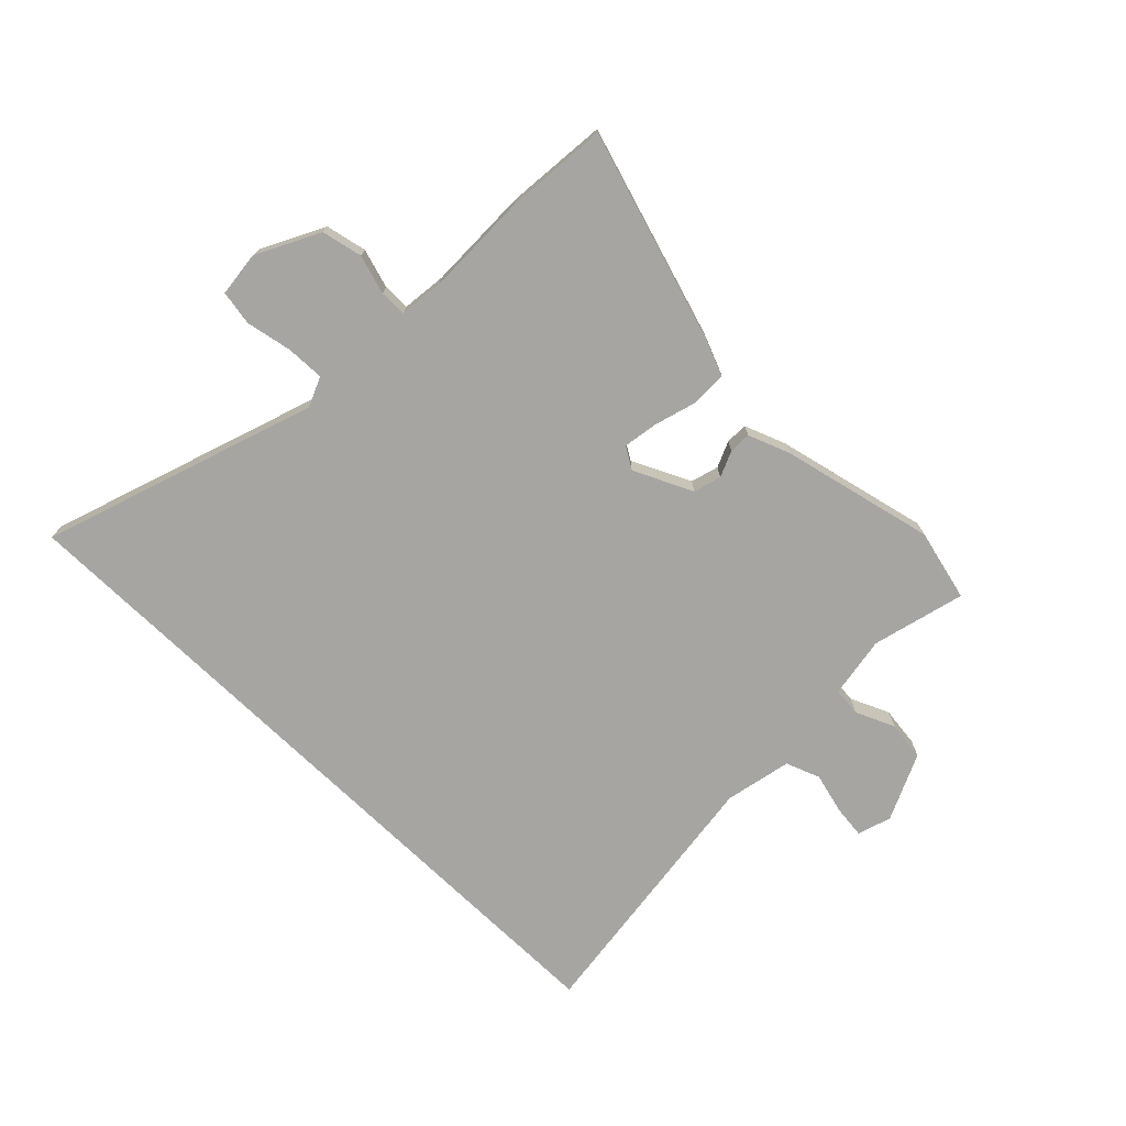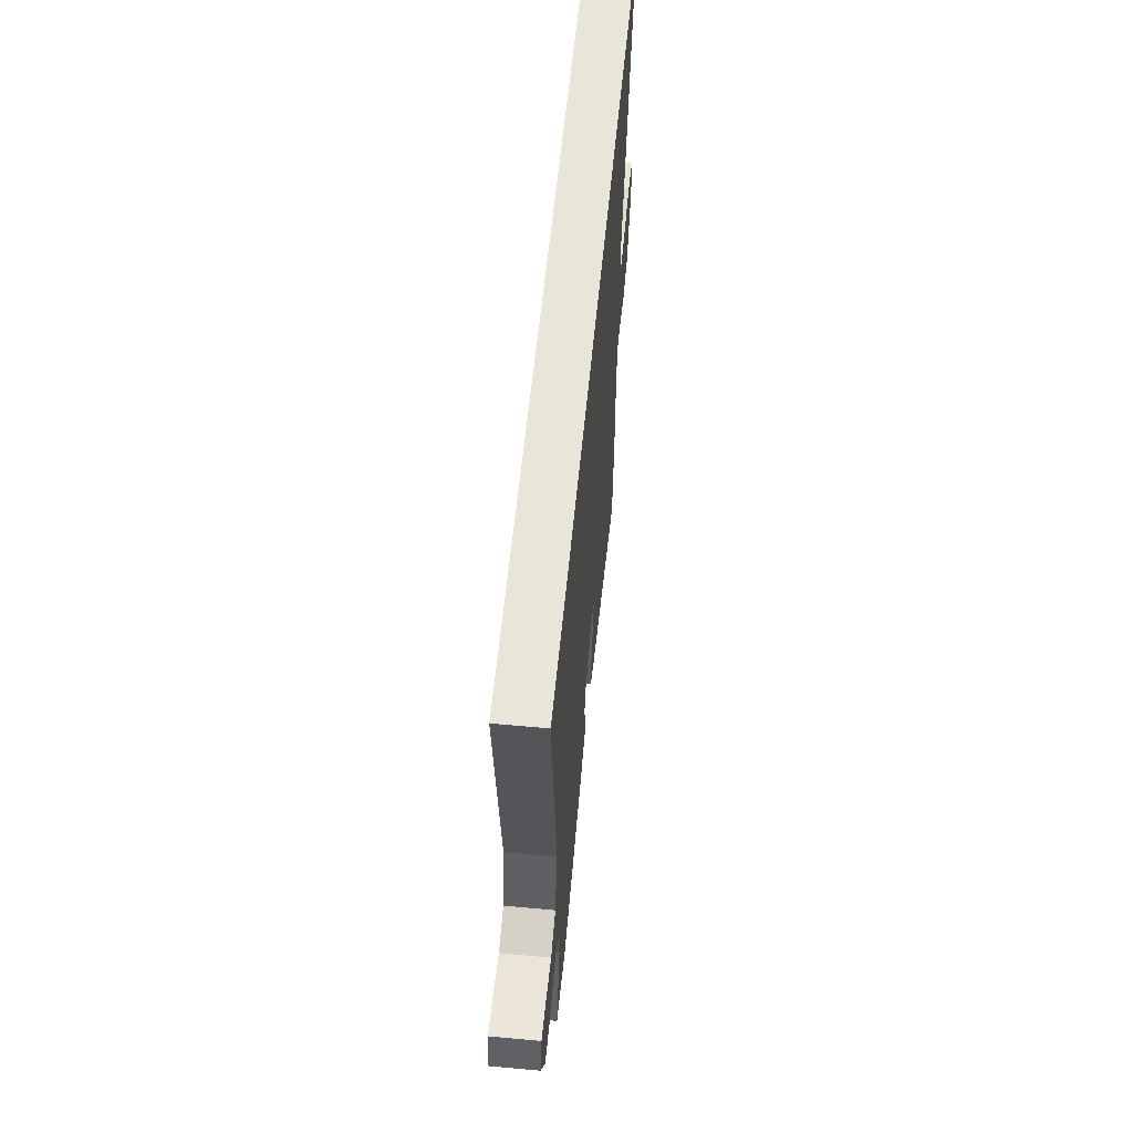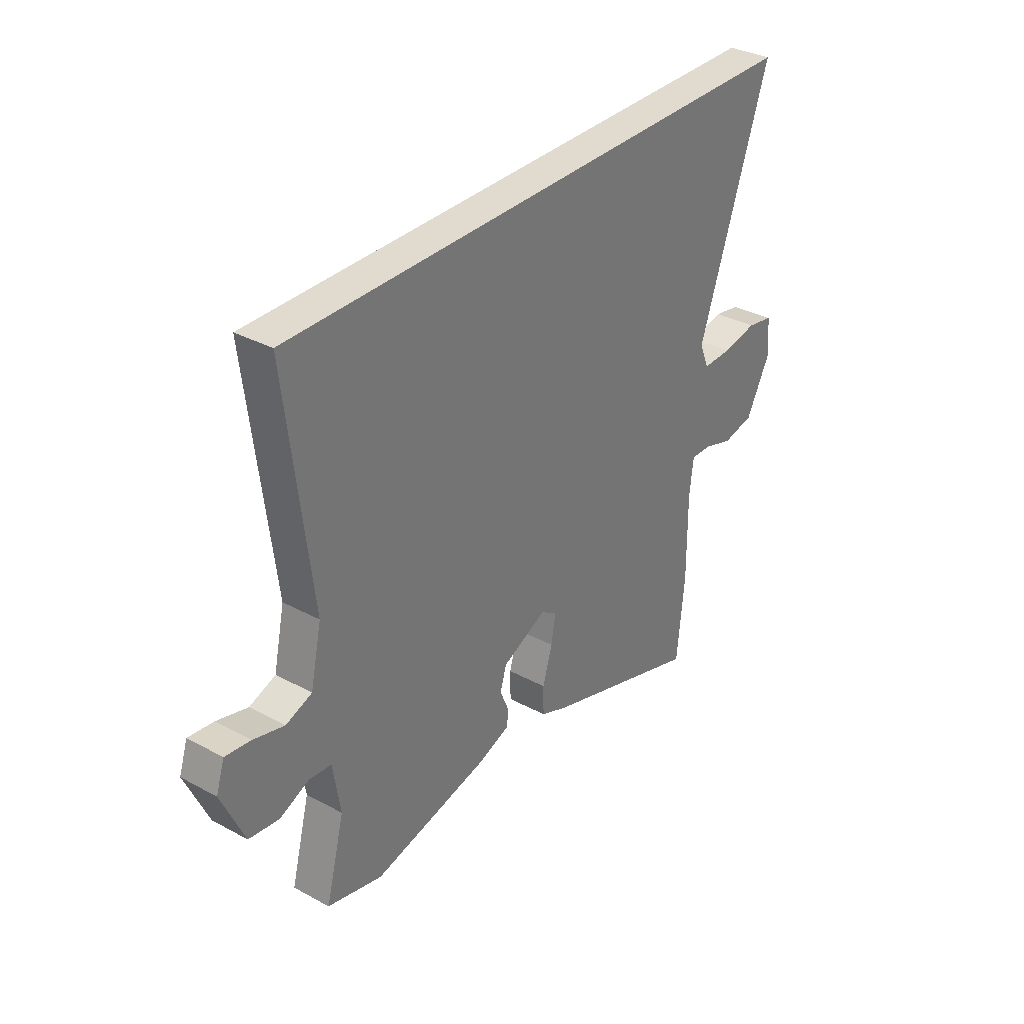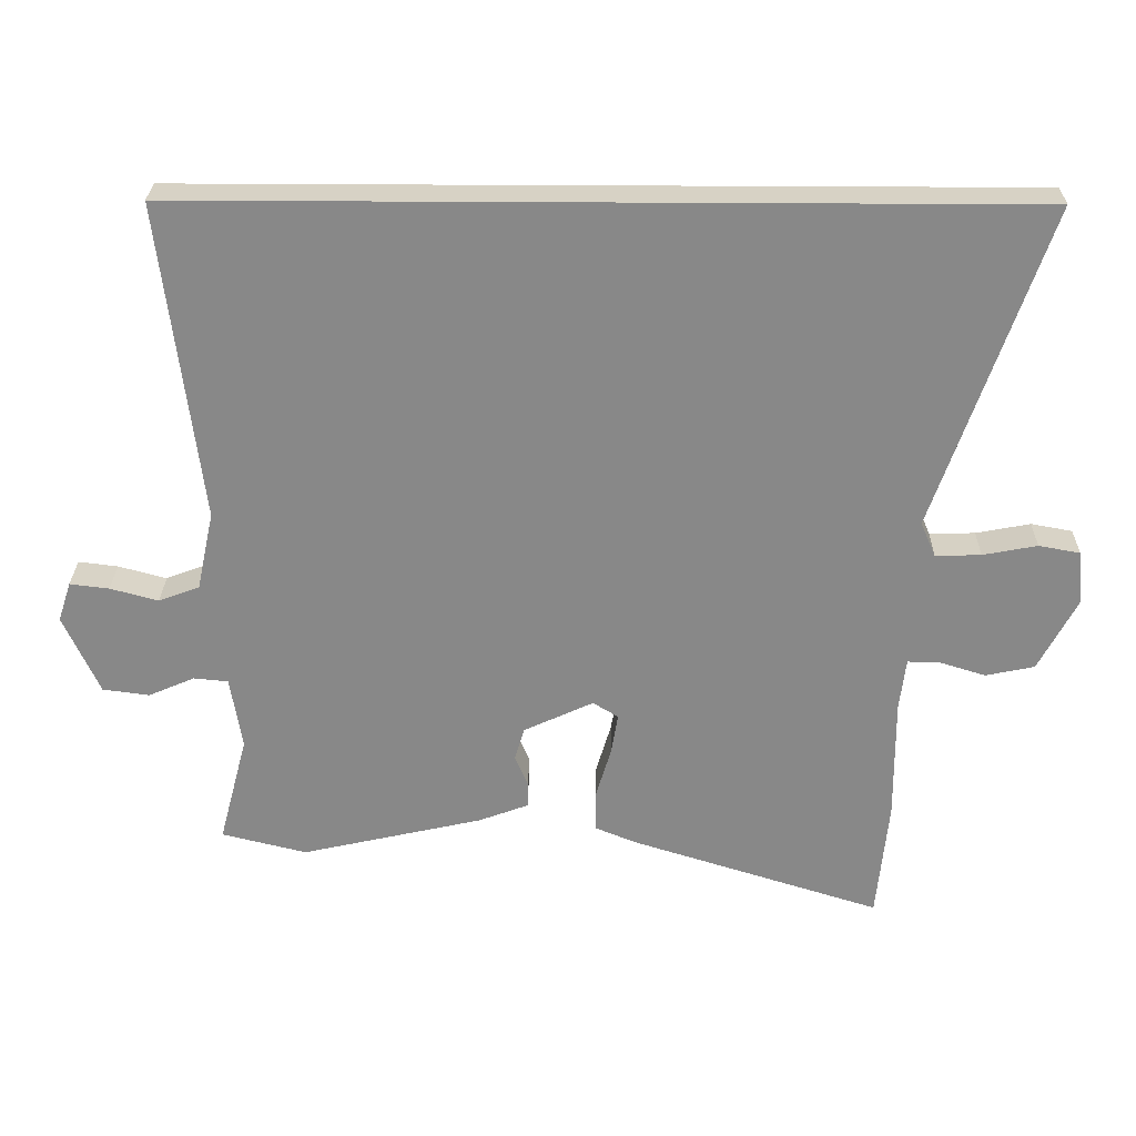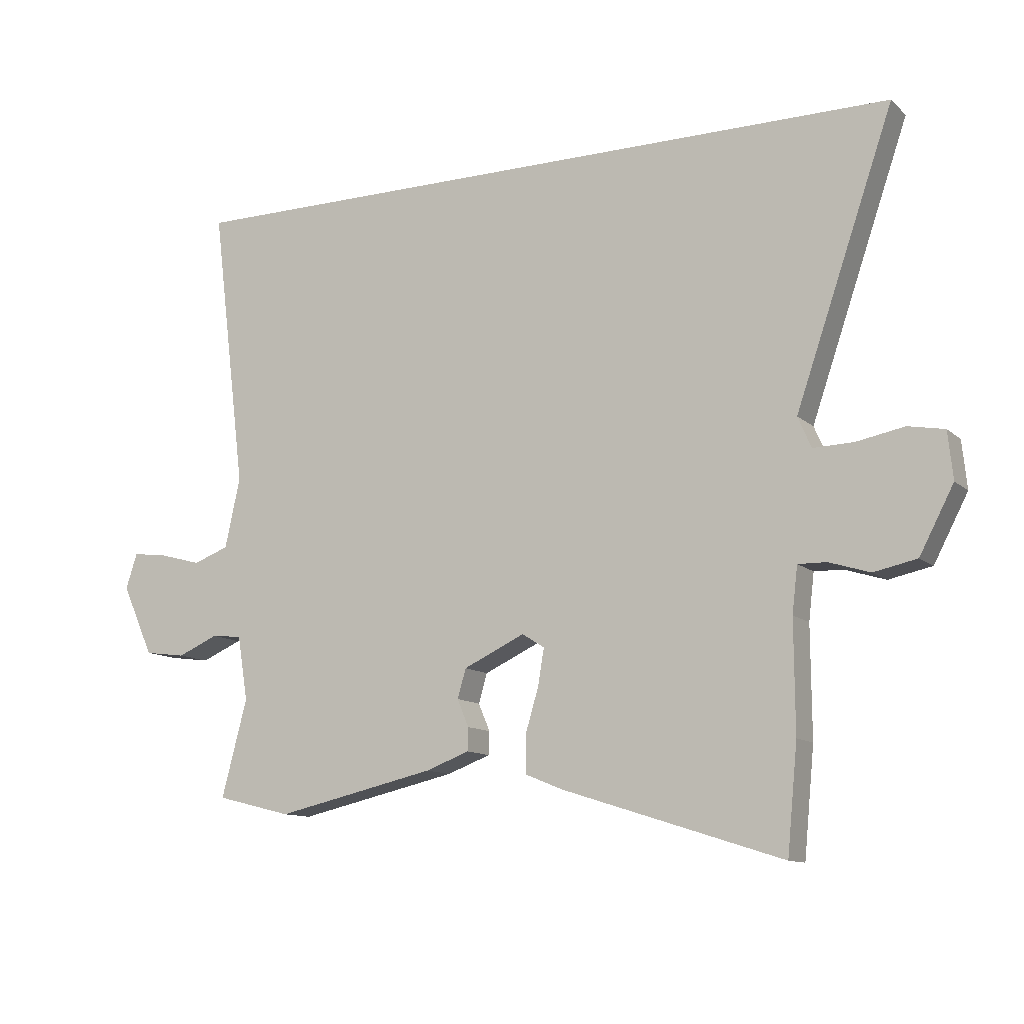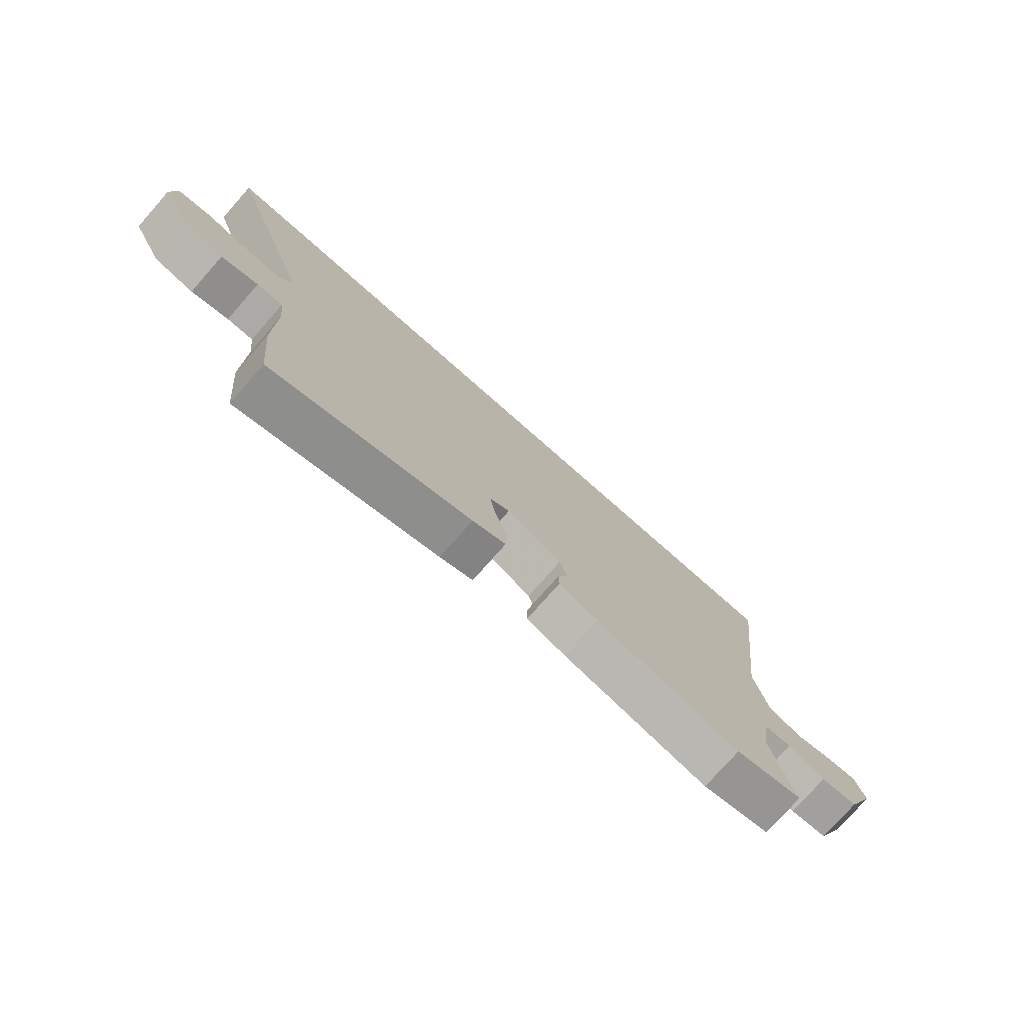
<metadata>
{"format":"obj","ext":"obj","renderer":"f3d","projection":"perspective","resolution":1024,"background":"white","views":[{"elev":-73.6,"azim":135.9,"up":"+Y"},{"elev":58.4,"azim":-84.6,"up":"+Z"},{"elev":33.4,"azim":-53.4,"up":"+Z"},{"elev":27.2,"azim":0.8,"up":"+Z"},{"elev":-11.5,"azim":27.7,"up":"+Z"},{"elev":-76.5,"azim":138.6,"up":"+Z"}]}
</metadata>
<code>
v 0.505 0.07 -0.449
v 0.488 0.07 -0.624
v 0.125 0.07 -0.509
v 0.064 0.07 -0.484
v 0.063 0.07 -0.423
v 0.085 0.07 -0.349
v 0.095 0.07 -0.289
v 0.058 0.07 -0.266
v -0.043 0.07 -0.313
v -0.057 0.07 -0.361
v -0.038 0.07 -0.406
v -0.039 0.07 -0.444
v -0.111 0.07 -0.471
v -0.376 0.07 -0.531
v -0.5 0.07 -0.5
v -0.458 0.07 -0.34
v -0.475 0.07 -0.234
v -0.525 0.07 -0.229
v -0.592 0.07 -0.258
v -0.66 0.07 -0.249
v -0.712 0.07 -0.133
v -0.693 0.07 -0.075
v -0.636 0.07 -0.082
v -0.566 0.07 -0.101
v -0.507 0.07 -0.079
v -0.482 0.07 0.036
v -0.539 0.07 0.5
v 0.681 0.07 0.5
v 0.519 0.07 0.03
v 0.541 0.07 -0.021
v 0.607 0.07 -0.019
v 0.686 0.07 -0.004
v 0.746 0.07 -0.015
v 0.754 0.07 -0.093
v 0.698 0.07 -0.2
v 0.627 0.07 -0.215
v 0.56 0.07 -0.194
v 0.513 0.07 -0.193
v 0.504 0.07 -0.269
v 0.505 0 -0.449
v 0.488 0 -0.624
v 0.125 0 -0.509
v 0.064 0 -0.484
v 0.063 0 -0.423
v 0.085 0 -0.349
v 0.095 0 -0.289
v 0.058 0 -0.266
v -0.043 0 -0.313
v -0.057 0 -0.361
v -0.038 0 -0.406
v -0.039 0 -0.444
v -0.111 0 -0.471
v -0.376 0 -0.531
v -0.5 0 -0.5
v -0.458 0 -0.34
v -0.475 0 -0.234
v -0.525 0 -0.229
v -0.592 0 -0.258
v -0.66 0 -0.249
v -0.712 0 -0.133
v -0.693 0 -0.075
v -0.636 0 -0.082
v -0.566 0 -0.101
v -0.507 0 -0.079
v -0.482 0 0.036
v -0.539 0 0.5
v 0.681 0 0.5
v 0.519 0 0.03
v 0.541 0 -0.021
v 0.607 0 -0.019
v 0.686 0 -0.004
v 0.746 0 -0.015
v 0.754 0 -0.093
v 0.698 0 -0.2
v 0.627 0 -0.215
v 0.56 0 -0.194
v 0.513 0 -0.193
v 0.504 0 -0.269
f 34 35 36 37
f 34 37 38
f 31 32 33 34
f 30 31 34 38
f 29 30 38
f 26 27 28 29
f 25 26 29 38
f 24 25 38 39
f 22 23 24
f 21 22 24
f 18 19 20 21
f 17 18 21 24
f 13 14 15 16
f 13 16 17
f 10 11 12 13
f 9 10 13 17
f 8 9 17 24
f 3 4 5 6
f 3 6 7
f 2 3 7
f 1 2 7
f 39 1 7 8
f 8 24 39
f 76 75 74 73
f 77 76 73
f 73 72 71 70
f 77 73 70 69
f 77 69 68
f 68 67 66 65
f 77 68 65 64
f 78 77 64 63
f 63 62 61
f 63 61 60
f 60 59 58 57
f 63 60 57 56
f 55 54 53 52
f 56 55 52
f 52 51 50 49
f 56 52 49 48
f 63 56 48 47
f 45 44 43 42
f 46 45 42
f 46 42 41
f 46 41 40
f 47 46 40 78
f 78 63 47
f 1 40 41 2
f 2 41 42 3
f 3 42 43 4
f 4 43 44 5
f 5 44 45 6
f 6 45 46 7
f 7 46 47 8
f 8 47 48 9
f 9 48 49 10
f 10 49 50 11
f 11 50 51 12
f 12 51 52 13
f 13 52 53 14
f 14 53 54 15
f 15 54 55 16
f 16 55 56 17
f 17 56 57 18
f 18 57 58 19
f 19 58 59 20
f 20 59 60 21
f 21 60 61 22
f 22 61 62 23
f 23 62 63 24
f 24 63 64 25
f 25 64 65 26
f 26 65 66 27
f 27 66 67 28
f 28 67 68 29
f 29 68 69 30
f 30 69 70 31
f 31 70 71 32
f 32 71 72 33
f 33 72 73 34
f 34 73 74 35
f 35 74 75 36
f 36 75 76 37
f 37 76 77 38
f 38 77 78 39
f 39 78 40 1

</code>
